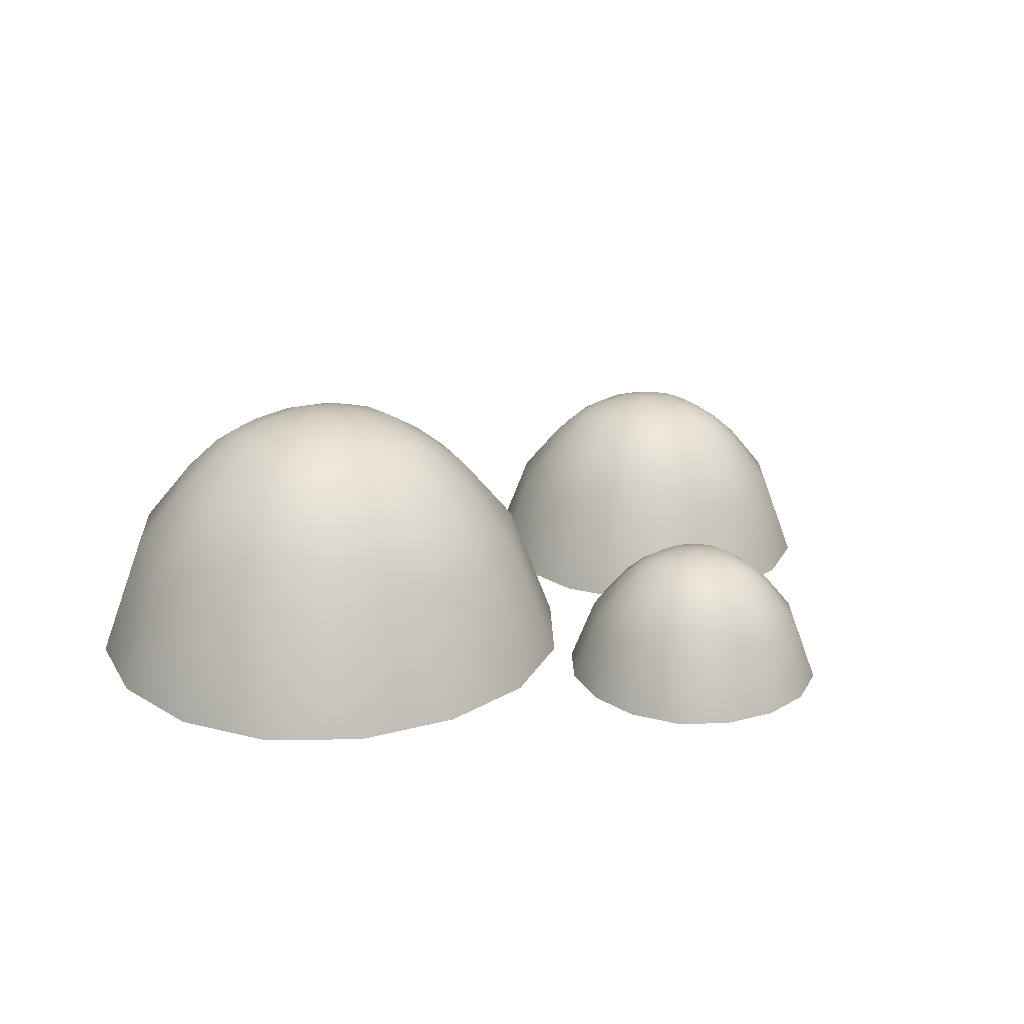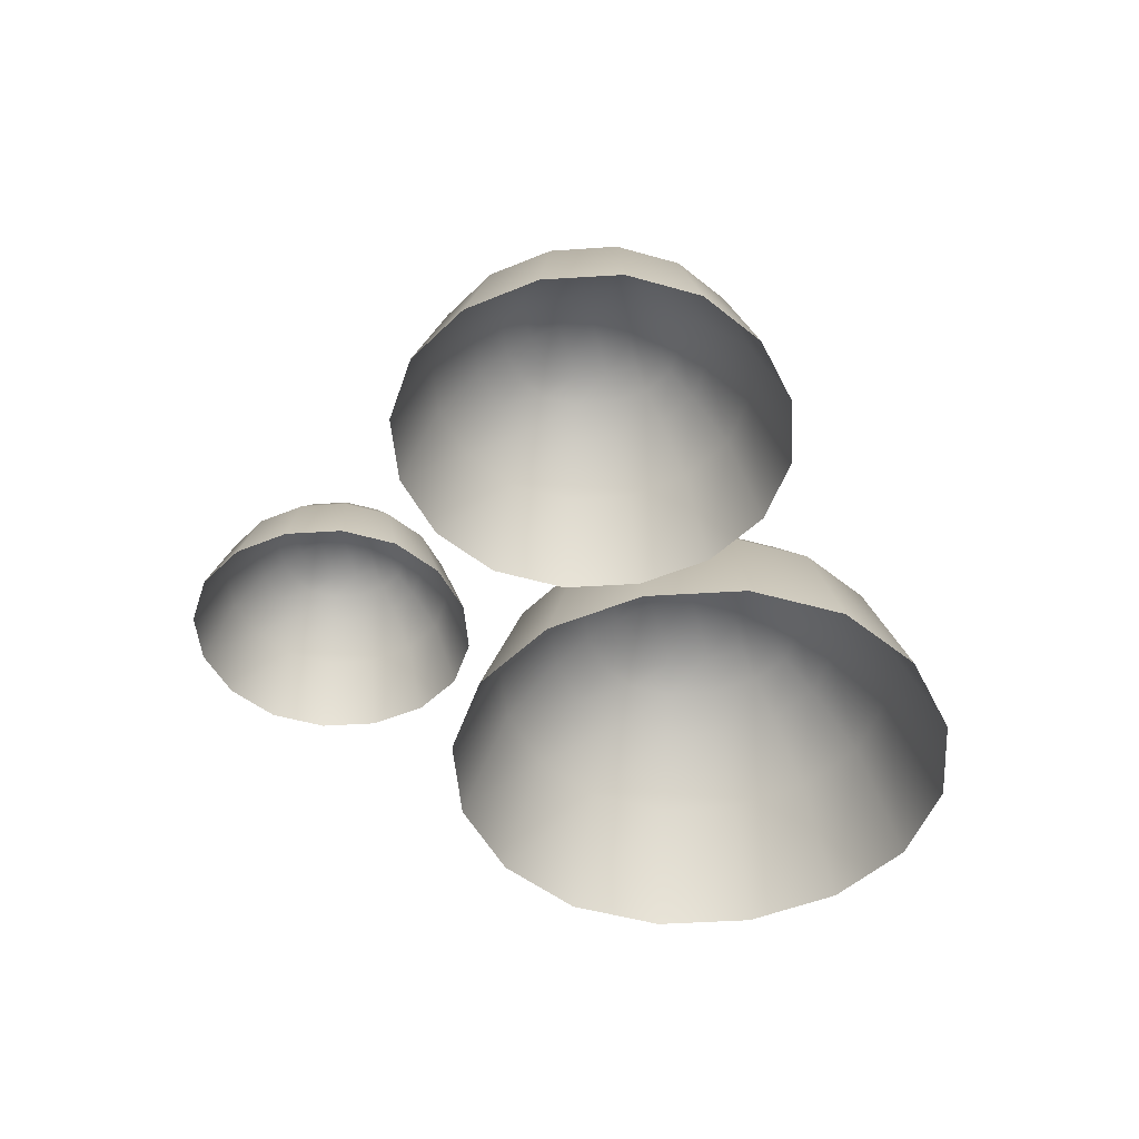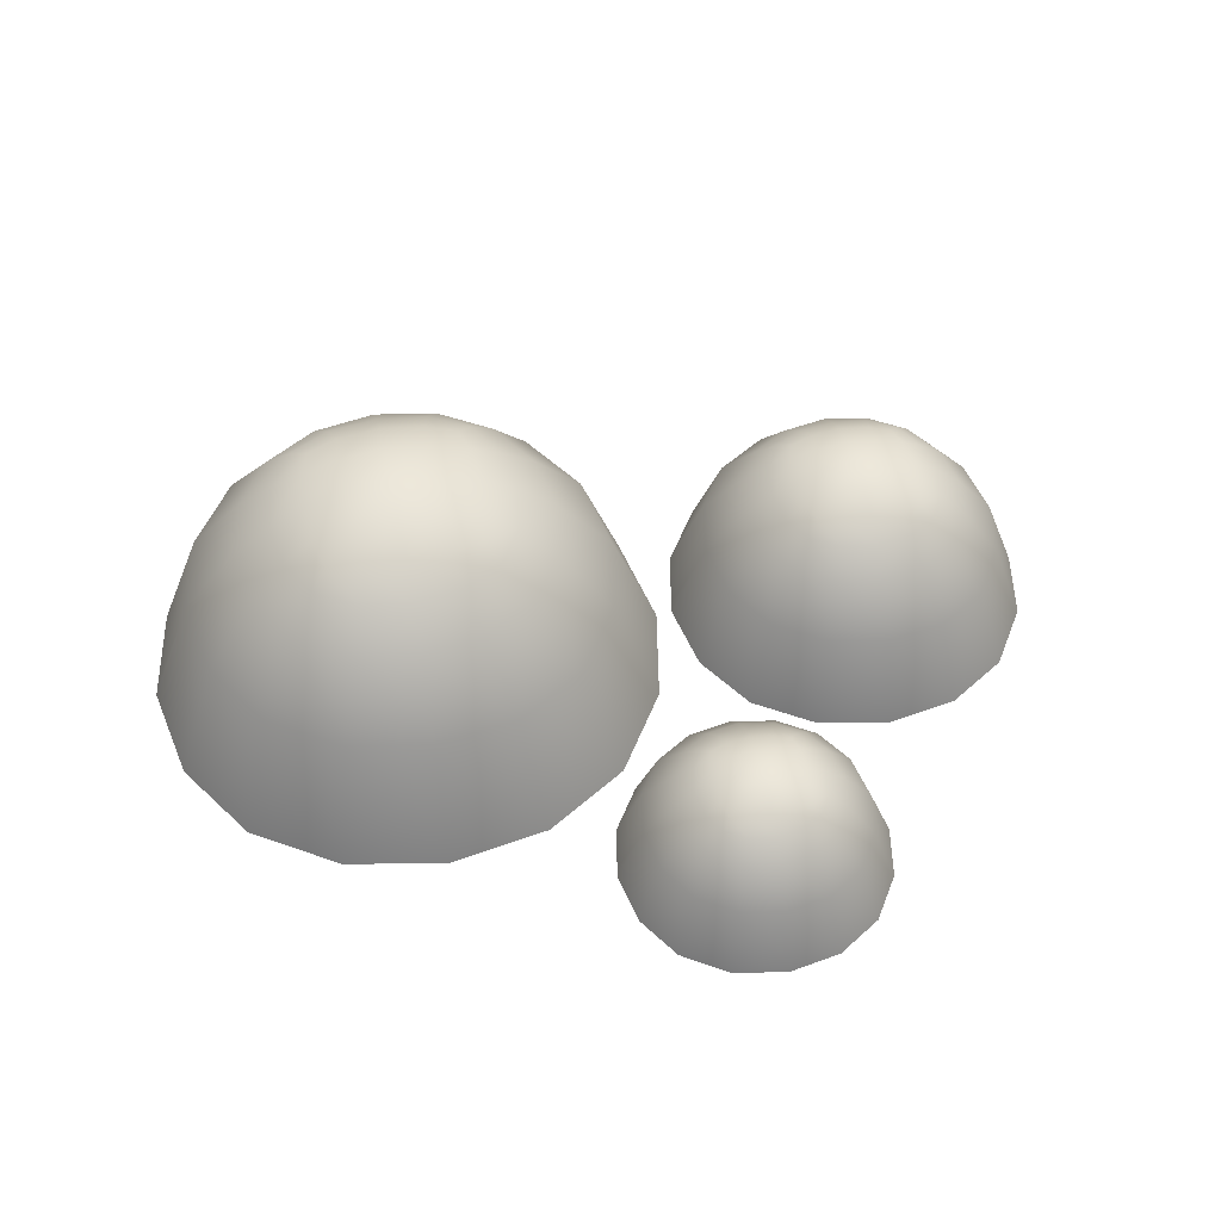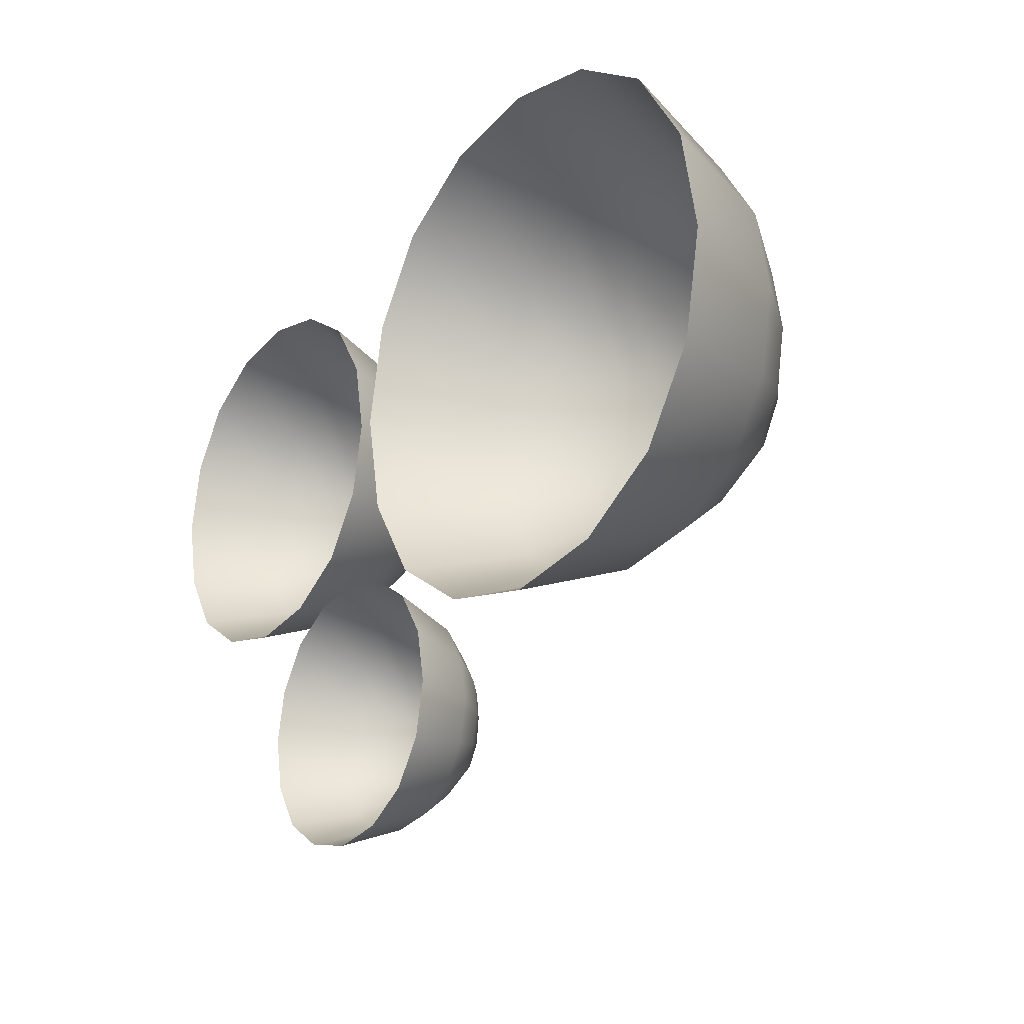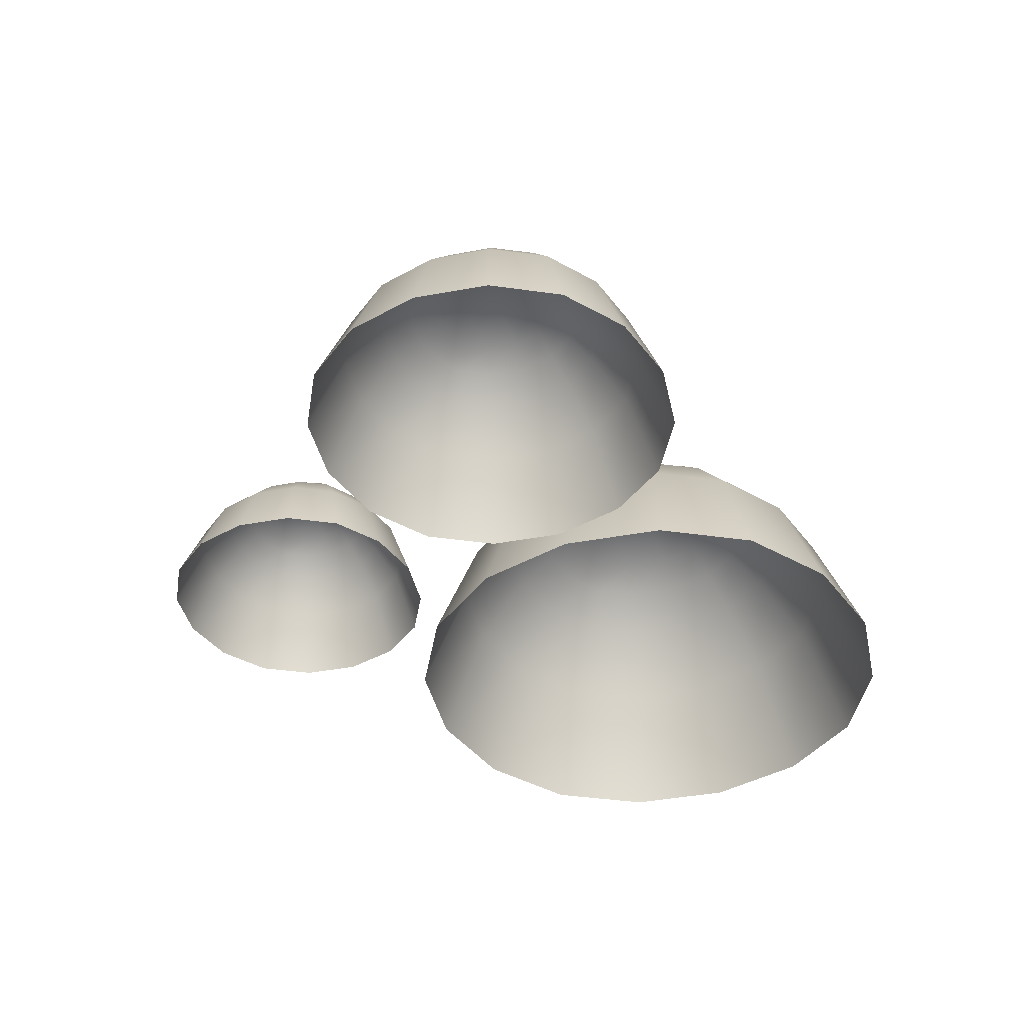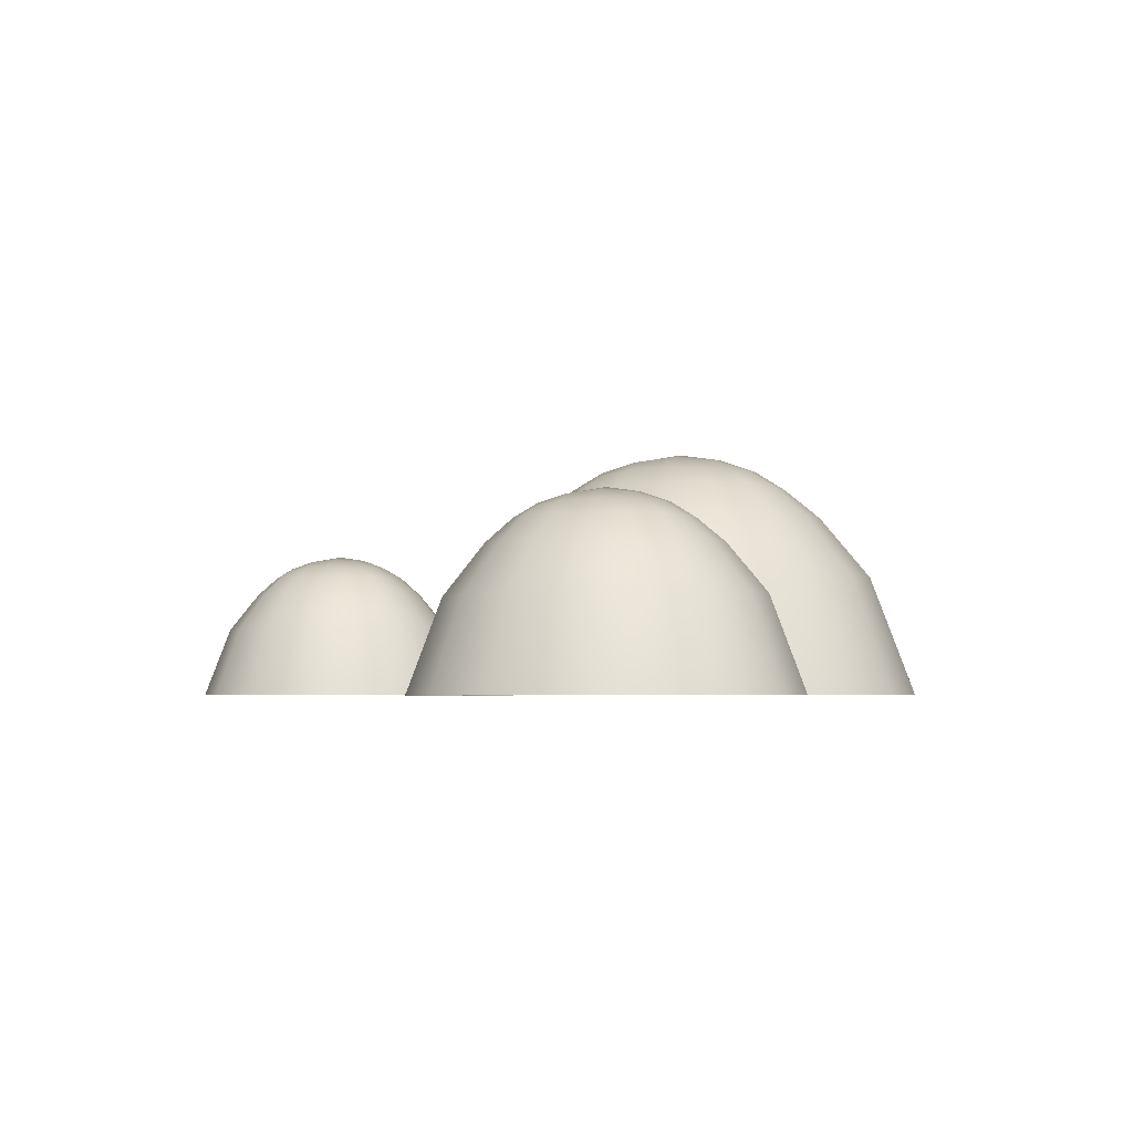
<metadata>
{"format":"obj","ext":"obj","renderer":"f3d","projection":"perspective","resolution":1024,"background":"white","views":[{"elev":23.7,"azim":145.6,"up":"+Y"},{"elev":-47.2,"azim":-75.3,"up":"+Y"},{"elev":50.7,"azim":168.4,"up":"+Y"},{"elev":-21.5,"azim":53.6,"up":"+Z"},{"elev":-41.8,"azim":-66.8,"up":"+Y"},{"elev":-3.3,"azim":-78.4,"up":"+Y"}]}
</metadata>
<code>
o hill_base_Cube.002
v 6.029 3.736 7.673
v 2.011 3.736 7.673
v -0.7521 3.736 4.909
v -0.7556 3.711 0.8904
v 8.792 3.736 0.8918
v 8.792 3.736 4.909
v 2.007 3.64 -1.882
v 6.029 3.736 -1.872
v 5.221 6.127 0.1685
v 2.82 6.122 0.1707
v 6.752 6.127 4.101
v 6.752 6.127 1.7
v 1.288 6.126 1.7
v 1.288 6.127 4.101
v 2.819 6.127 5.632
v 5.221 6.127 5.632
v 5.083 6.87 3.964
v 2.957 6.87 3.964
v 2.957 6.869 1.837
v 5.083 6.87 1.837
v 5.529 5.342 6.457
v 2.511 5.342 6.457
v 0.4637 5.342 4.409
v 0.4642 5.342 1.392
v 7.577 5.342 1.391
v 7.577 5.342 4.409
v 2.513 5.337 -0.652
v 5.529 5.342 -0.656
v 4.02 6.111 -0.004531
v 6.925 6.111 2.9
v 1.115 6.111 2.9
v 4.02 6.111 5.805
v 1.849 6.138 0.7295
v 6.193 6.144 5.074
v 0.3253 3.731 6.595
v 6.193 6.144 0.7273
v 6.472 0.6203 -2.939
v 4.02 3.734 -2.242
v 1.568 0.5831 -2.939
v 9.859 0.6203 5.352
v 9.162 3.741 2.9
v 9.859 0.6203 0.4486
v -1.819 0.6155 0.4486
v -1.126 3.718 2.9
v -1.819 0.6203 5.352
v 1.568 0.6203 8.74
v 4.02 3.741 8.042
v 6.472 0.6203 8.74
v 5.115 6.988 2.9
v 4.02 6.988 3.995
v 2.925 6.988 2.9
v 4.02 6.988 1.806
v 5.07 6.587 0.9149
v 2.97 6.584 0.9159
v 2.035 6.587 1.85
v 2.035 6.587 3.951
v 6.006 6.587 3.951
v 6.006 6.587 1.85
v 2.97 6.587 4.886
v 5.07 6.587 4.886
v 0.3165 3.623 -0.8032
v 7.715 3.731 6.595
v 1.847 6.144 5.074
v 7.715 3.731 -0.7943
v 4.02 5.353 -0.9149
v 7.836 5.353 2.9
v 0.2046 5.353 2.9
v 4.02 5.353 6.716
v 1.252 5.325 0.1322
v 6.792 5.332 5.672
v 1.248 5.332 5.672
v 6.792 5.332 0.1287
v 4.02 0.6188 -3.4
v 10.32 0.6197 2.9
v -2.28 0.6197 2.9
v 4.02 0.6197 9.201
v 4.02 7.151 2.9
v 4.02 6.644 0.8272
v 1.947 6.645 2.9
v 6.093 6.645 2.9
v 4.02 6.645 4.974
v -0.4917 0.5779 -1.611
v 8.532 0.621 7.412
v -0.4917 0.621 7.412
v 8.532 0.621 -1.611
v 2.236 6.469 4.685
v 2.237 6.465 1.117
v 5.805 6.469 4.685
v 5.805 6.469 1.116
v -5.722 2.833 6.298
v -8.565 2.833 6.298
v -10.52 2.833 4.342
v -10.52 2.815 1.499
v -3.767 2.833 1.5
v -3.767 2.833 4.342
v -8.568 2.766 -0.4633
v -5.722 2.833 -0.456
v -6.294 4.525 0.9877
v -7.993 4.522 0.9894
v -5.21 4.525 3.771
v -5.21 4.525 2.071
v -9.077 4.525 2.072
v -9.077 4.525 3.771
v -7.993 4.525 4.854
v -6.294 4.525 4.854
v -6.391 5.051 3.674
v -7.896 5.051 3.674
v -7.896 5.05 2.169
v -6.391 5.051 2.169
v -6.076 3.97 5.438
v -8.212 3.97 5.438
v -9.66 3.97 3.989
v -9.66 3.97 1.853
v -4.627 3.97 1.853
v -4.627 3.97 3.989
v -8.21 3.966 0.4071
v -6.076 3.97 0.4043
v -7.144 4.514 0.8653
v -5.088 4.514 2.921
v -9.199 4.514 2.921
v -7.144 4.514 4.977
v -8.68 4.533 1.385
v -5.606 4.537 4.459
v -9.758 2.83 5.536
v -5.606 4.537 1.383
v -5.409 0.6284 -1.211
v -7.144 2.832 -0.7184
v -8.879 0.6021 -1.211
v -3.011 0.6284 4.656
v -3.505 2.836 2.921
v -3.011 0.6284 1.186
v -11.28 0.625 1.186
v -10.79 2.821 2.921
v -11.28 0.6284 4.656
v -8.879 0.6284 7.053
v -7.144 2.836 6.56
v -5.409 0.6284 7.053
v -6.369 5.135 2.921
v -7.144 5.135 3.696
v -7.918 5.135 2.921
v -7.144 5.135 2.146
v -6.4 4.851 1.516
v -7.887 4.848 1.517
v -8.549 4.85 2.178
v -8.549 4.851 3.664
v -5.739 4.851 3.664
v -5.739 4.851 2.178
v -7.887 4.851 4.326
v -6.4 4.851 4.326
v -9.765 2.753 0.3001
v -4.529 2.83 5.536
v -8.682 4.537 4.459
v -4.529 2.83 0.3064
v -7.144 3.977 0.2211
v -4.444 3.978 2.921
v -9.844 3.978 2.921
v -7.144 3.978 5.621
v -9.103 3.958 0.9621
v -5.182 3.962 4.883
v -9.105 3.962 4.883
v -5.182 3.962 0.9596
v -7.144 0.6274 -1.537
v -2.685 0.628 2.921
v -11.6 0.628 2.921
v -7.144 0.628 7.38
v -7.144 5.25 2.921
v -7.144 4.891 1.454
v -8.611 4.892 2.921
v -5.677 4.892 2.921
v -7.144 4.892 4.388
v -10.34 0.5984 -0.2717
v -3.951 0.6289 6.114
v -10.34 0.6289 6.114
v -3.951 0.6289 -0.2717
v -8.407 4.768 4.184
v -8.406 4.764 1.659
v -5.881 4.768 4.184
v -5.881 4.768 1.658
v -1.955 2.244 -2.078
v -4.039 2.244 -2.078
v -5.474 2.244 -3.512
v -5.476 2.231 -5.598
v -0.5202 2.244 -5.597
v -0.5202 2.244 -3.512
v -4.042 2.194 -7.037
v -1.955 2.244 -7.031
v -2.374 3.485 -5.972
v -3.62 3.482 -5.971
v -1.579 3.485 -3.931
v -1.579 3.485 -5.178
v -4.415 3.485 -5.177
v -4.415 3.485 -3.931
v -3.62 3.485 -3.137
v -2.374 3.485 -3.137
v -2.445 3.871 -4.003
v -3.549 3.871 -4.003
v -3.549 3.87 -5.106
v -2.445 3.871 -5.106
v -2.214 3.078 -2.709
v -3.78 3.078 -2.709
v -4.843 3.078 -3.771
v -4.842 3.077 -5.338
v -1.151 3.078 -5.338
v -1.151 3.078 -3.771
v -3.779 3.075 -6.398
v -2.214 3.078 -6.4
v -2.997 3.477 -6.062
v -1.489 3.477 -4.554
v -4.505 3.477 -4.554
v -2.997 3.477 -3.047
v -4.124 3.491 -5.681
v -1.869 3.494 -3.427
v -4.915 2.241 -2.637
v -1.869 3.494 -5.682
v -1.724 0.627 -7.585
v -2.997 2.243 -7.224
v -4.269 0.6077 -7.585
v 0.03363 0.627 -3.282
v -0.3283 2.246 -4.554
v 0.03363 0.627 -5.827
v -6.028 0.6245 -5.827
v -5.668 2.235 -4.554
v -6.028 0.627 -3.282
v -4.269 0.627 -1.524
v -2.997 2.246 -1.886
v -1.724 0.627 -1.524
v -2.429 3.932 -4.554
v -2.997 3.932 -3.986
v -3.565 3.932 -4.554
v -2.997 3.932 -5.123
v -2.452 3.724 -5.585
v -3.542 3.722 -5.584
v -4.027 3.723 -5.1
v -4.027 3.724 -4.009
v -1.966 3.724 -4.009
v -1.966 3.724 -5.1
v -3.542 3.724 -3.524
v -2.452 3.724 -3.524
v -4.919 2.185 -6.477
v -1.079 2.241 -2.637
v -4.125 3.494 -3.427
v -1.079 2.241 -6.472
v -2.997 3.083 -6.535
v -1.017 3.083 -4.554
v -4.977 3.083 -4.554
v -2.997 3.083 -2.574
v -4.434 3.069 -5.991
v -1.558 3.072 -3.116
v -4.436 3.072 -3.116
v -1.558 3.072 -5.993
v -2.997 0.6262 -7.824
v 0.2729 0.6267 -4.554
v -6.267 0.6267 -4.554
v -2.997 0.6267 -1.285
v -2.997 4.016 -4.554
v -2.997 3.753 -5.63
v -4.073 3.754 -4.554
v -1.921 3.754 -4.554
v -2.997 3.754 -3.478
v -5.339 0.6049 -6.896
v -0.6554 0.6274 -2.213
v -5.339 0.6274 -2.213
v -0.6554 0.6274 -6.896
v -3.923 3.663 -3.628
v -3.922 3.66 -5.48
v -2.071 3.663 -3.628
v -2.071 3.663 -5.481
f 1 21 68 47
f 65 29 9 28
f 10 54 78 29
f 7 27 65 38
f 9 53 89 36
f 76 47 2 46
f 73 38 8 37
f 27 10 29 65
f 33 87 54 10
f 8 28 72 64
f 84 35 3 45
f 74 41 6 40
f 82 61 7 39
f 69 33 10 27
f 6 26 70 62
f 46 2 35 84
f 68 32 15 22
f 83 62 1 48
f 40 6 62 83
f 80 49 17 57
f 49 77 50 17
f 41 66 26 6
f 35 71 23 3
f 14 56 79 31
f 23 14 31 67
f 3 23 67 44
f 37 8 64 85
f 77 51 18 50
f 51 79 56 18
f 38 65 28 8
f 47 68 22 2
f 70 34 16 21
f 67 31 13 24
f 48 1 47 76
f 39 7 38 73
f 78 54 19 52
f 54 87 55 19
f 61 69 27 7
f 2 22 71 35
f 32 81 59 15
f 34 88 60 16
f 45 3 44 75
f 28 9 36 72
f 89 53 20 58
f 53 78 52 20
f 29 78 53 9
f 62 70 21 1
f 31 79 55 13
f 72 36 12 25
f 20 52 77 49
f 13 55 87 33
f 4 24 69 61
f 85 64 5 42
f 16 60 81 32
f 58 20 49 80
f 36 89 58 12
f 12 58 80 30
f 19 55 79 51
f 15 59 86 63
f 5 25 66 41
f 43 4 61 82
f 24 13 33 69
f 52 19 51 77
f 25 12 30 66
f 66 30 11 26
f 18 56 86 59
f 21 16 32 68
f 64 72 25 5
f 75 44 4 43
f 71 63 14 23
f 50 18 59 81
f 30 80 57 11
f 11 57 88 34
f 17 50 81 60
f 63 86 56 14
f 44 67 24 4
f 42 5 41 74
f 22 15 63 71
f 57 17 60 88
f 26 11 34 70
f 90 110 157 136
f 154 118 98 117
f 99 143 167 118
f 96 116 154 127
f 98 142 178 125
f 165 136 91 135
f 162 127 97 126
f 116 99 118 154
f 122 176 143 99
f 97 117 161 153
f 173 124 92 134
f 163 130 95 129
f 171 150 96 128
f 158 122 99 116
f 95 115 159 151
f 135 91 124 173
f 157 121 104 111
f 172 151 90 137
f 129 95 151 172
f 169 138 106 146
f 138 166 139 106
f 130 155 115 95
f 124 160 112 92
f 103 145 168 120
f 112 103 120 156
f 92 112 156 133
f 126 97 153 174
f 166 140 107 139
f 140 168 145 107
f 127 154 117 97
f 136 157 111 91
f 159 123 105 110
f 156 120 102 113
f 137 90 136 165
f 128 96 127 162
f 167 143 108 141
f 143 176 144 108
f 150 158 116 96
f 91 111 160 124
f 121 170 148 104
f 123 177 149 105
f 134 92 133 164
f 117 98 125 161
f 178 142 109 147
f 142 167 141 109
f 118 167 142 98
f 151 159 110 90
f 120 168 144 102
f 161 125 101 114
f 109 141 166 138
f 102 144 176 122
f 93 113 158 150
f 174 153 94 131
f 105 149 170 121
f 147 109 138 169
f 125 178 147 101
f 101 147 169 119
f 108 144 168 140
f 104 148 175 152
f 94 114 155 130
f 132 93 150 171
f 113 102 122 158
f 141 108 140 166
f 114 101 119 155
f 155 119 100 115
f 107 145 175 148
f 110 105 121 157
f 153 161 114 94
f 164 133 93 132
f 160 152 103 112
f 139 107 148 170
f 119 169 146 100
f 100 146 177 123
f 106 139 170 149
f 152 175 145 103
f 133 156 113 93
f 131 94 130 163
f 111 104 152 160
f 146 106 149 177
f 115 100 123 159
f 179 199 246 225
f 243 207 187 206
f 188 232 256 207
f 185 205 243 216
f 187 231 267 214
f 254 225 180 224
f 251 216 186 215
f 205 188 207 243
f 211 265 232 188
f 186 206 250 242
f 262 213 181 223
f 252 219 184 218
f 260 239 185 217
f 247 211 188 205
f 184 204 248 240
f 224 180 213 262
f 246 210 193 200
f 261 240 179 226
f 218 184 240 261
f 258 227 195 235
f 227 255 228 195
f 219 244 204 184
f 213 249 201 181
f 192 234 257 209
f 201 192 209 245
f 181 201 245 222
f 215 186 242 263
f 255 229 196 228
f 229 257 234 196
f 216 243 206 186
f 225 246 200 180
f 248 212 194 199
f 245 209 191 202
f 226 179 225 254
f 217 185 216 251
f 256 232 197 230
f 232 265 233 197
f 239 247 205 185
f 180 200 249 213
f 210 259 237 193
f 212 266 238 194
f 223 181 222 253
f 206 187 214 250
f 267 231 198 236
f 231 256 230 198
f 207 256 231 187
f 240 248 199 179
f 209 257 233 191
f 250 214 190 203
f 198 230 255 227
f 191 233 265 211
f 182 202 247 239
f 263 242 183 220
f 194 238 259 210
f 236 198 227 258
f 214 267 236 190
f 190 236 258 208
f 197 233 257 229
f 193 237 264 241
f 183 203 244 219
f 221 182 239 260
f 202 191 211 247
f 230 197 229 255
f 203 190 208 244
f 244 208 189 204
f 196 234 264 237
f 199 194 210 246
f 242 250 203 183
f 253 222 182 221
f 249 241 192 201
f 228 196 237 259
f 208 258 235 189
f 189 235 266 212
f 195 228 259 238
f 241 264 234 192
f 222 245 202 182
f 220 183 219 252
f 200 193 241 249
f 235 195 238 266
f 204 189 212 248

</code>
